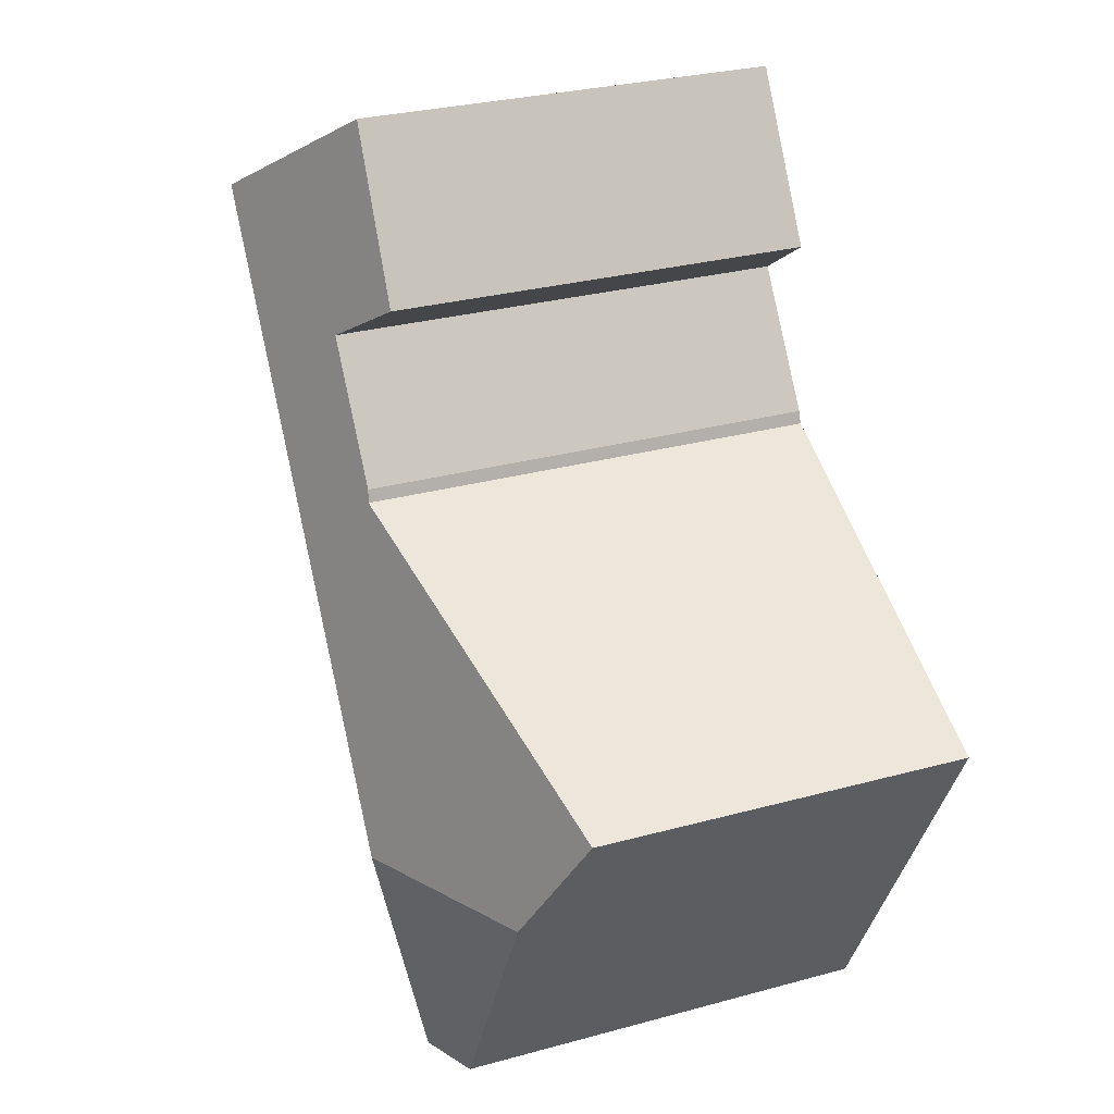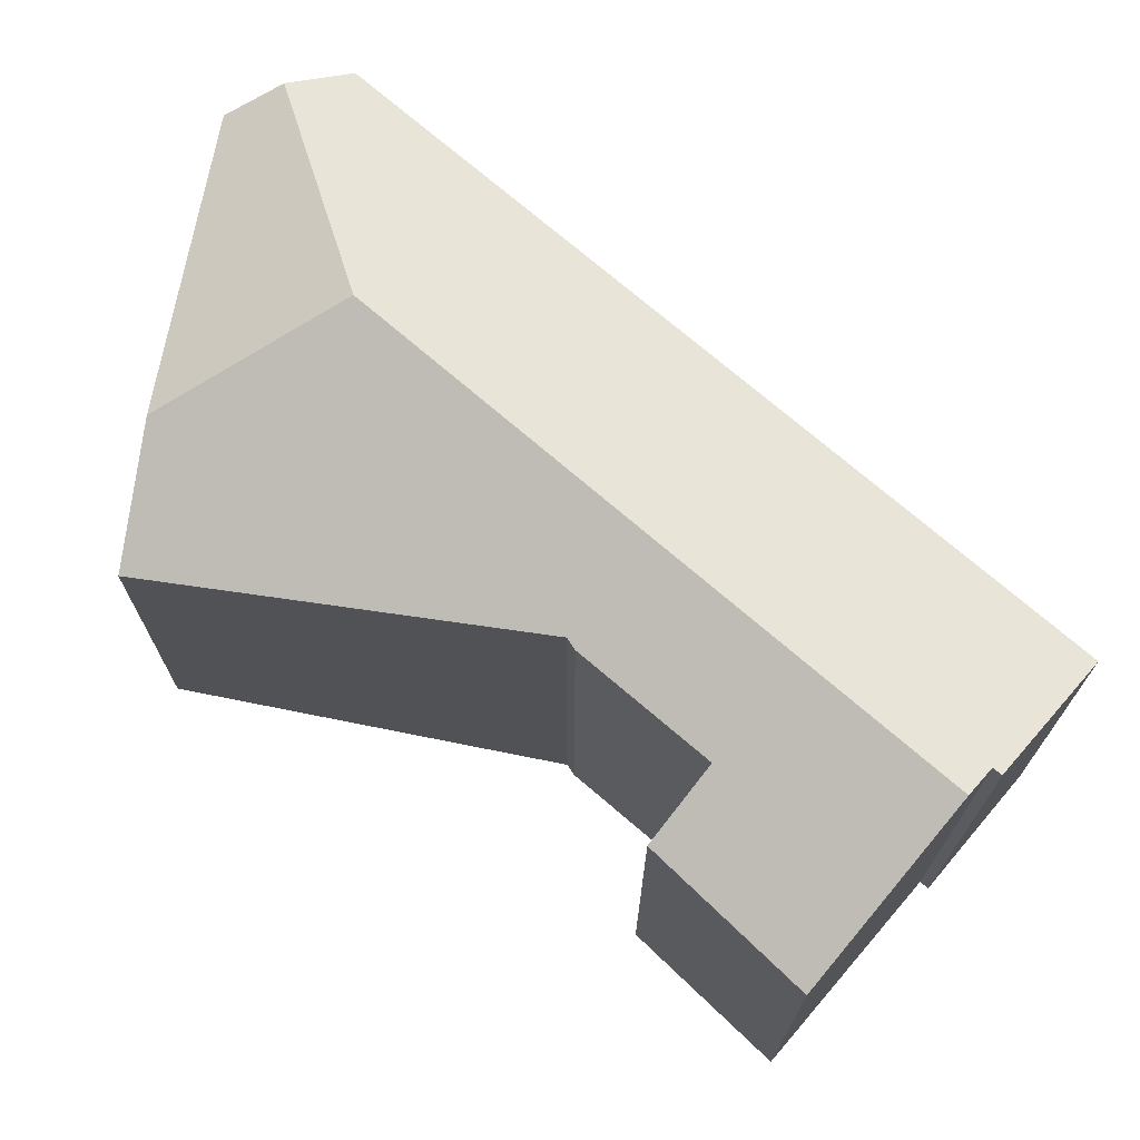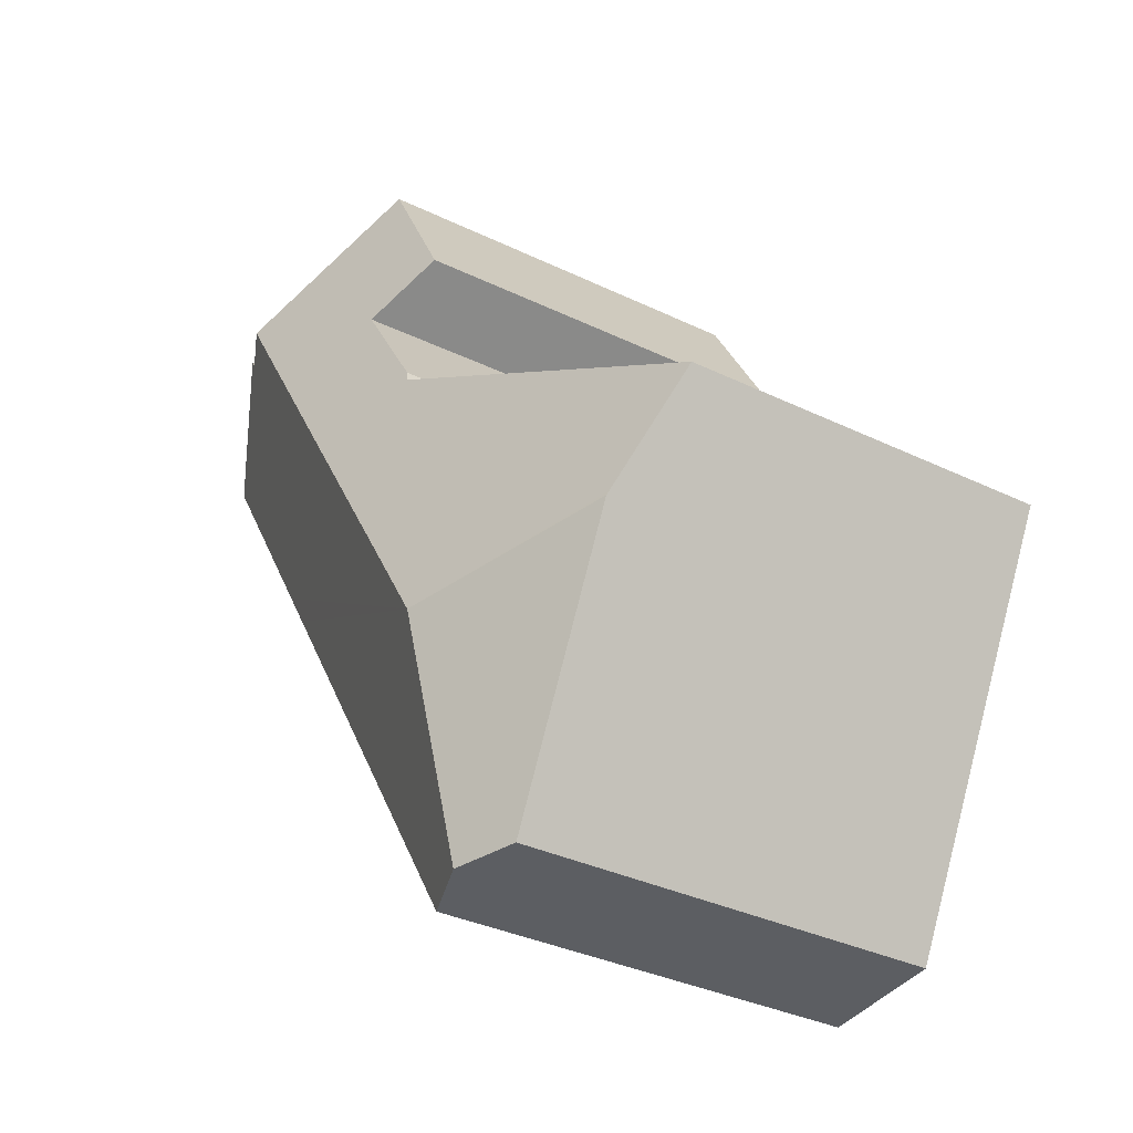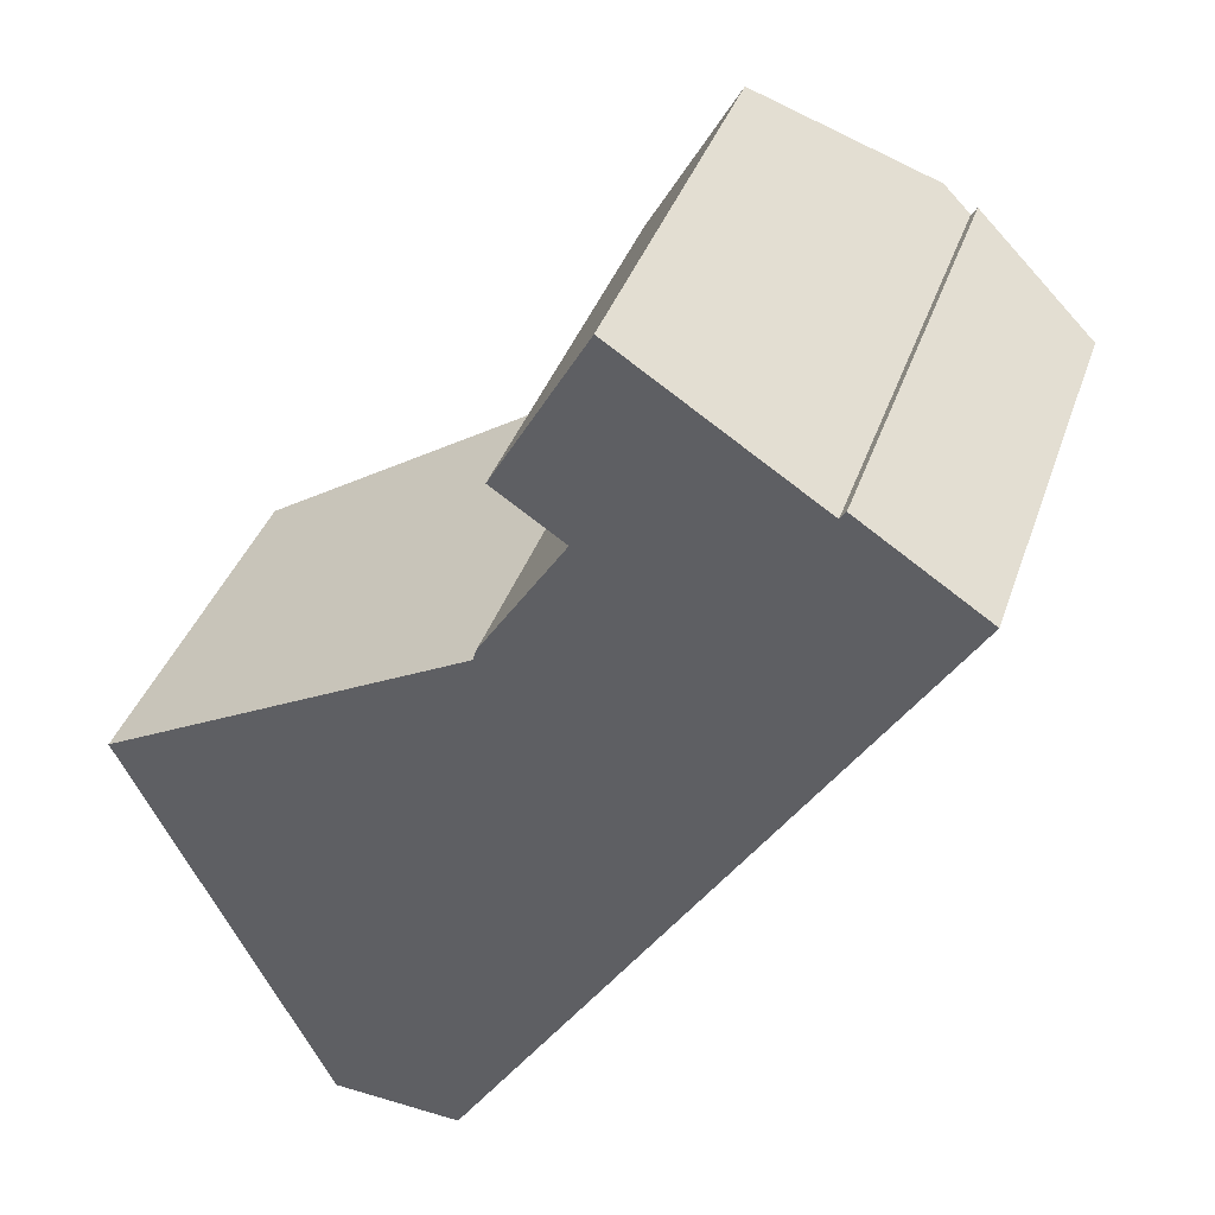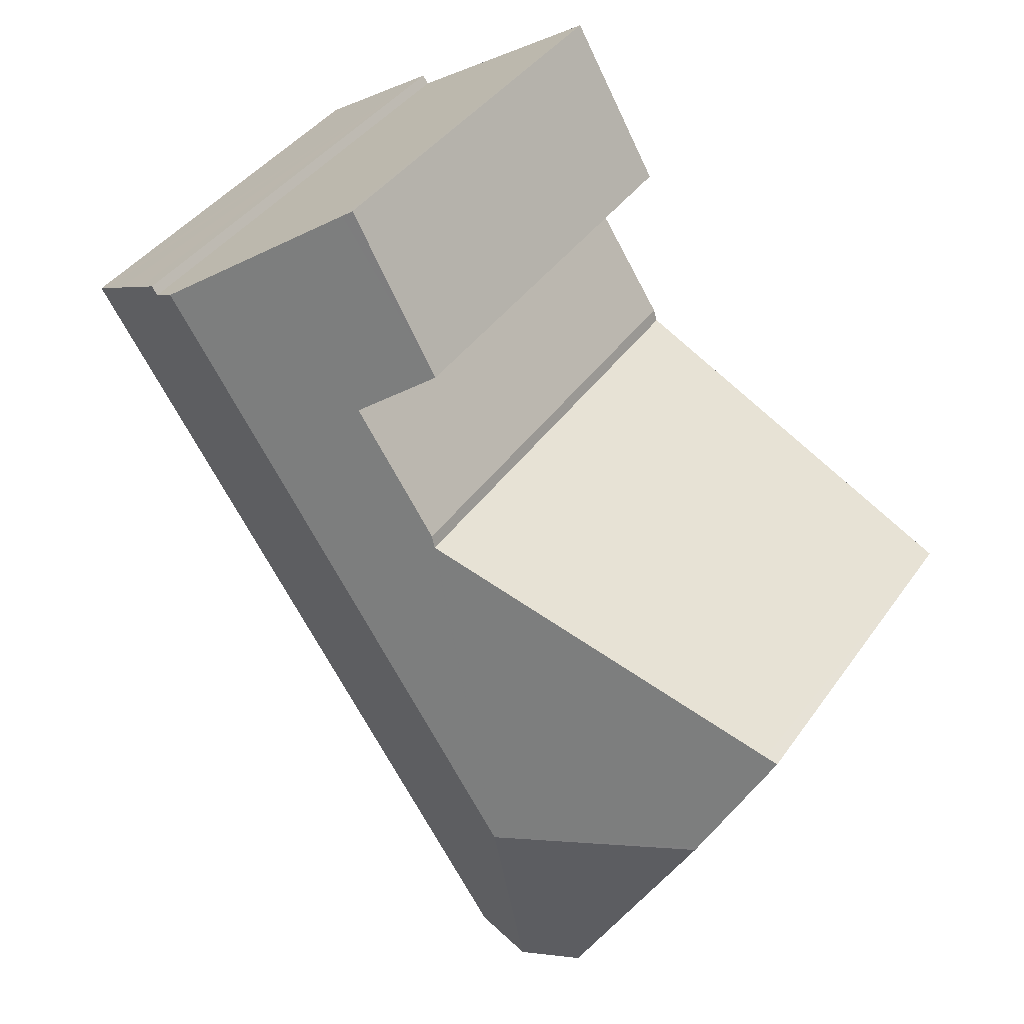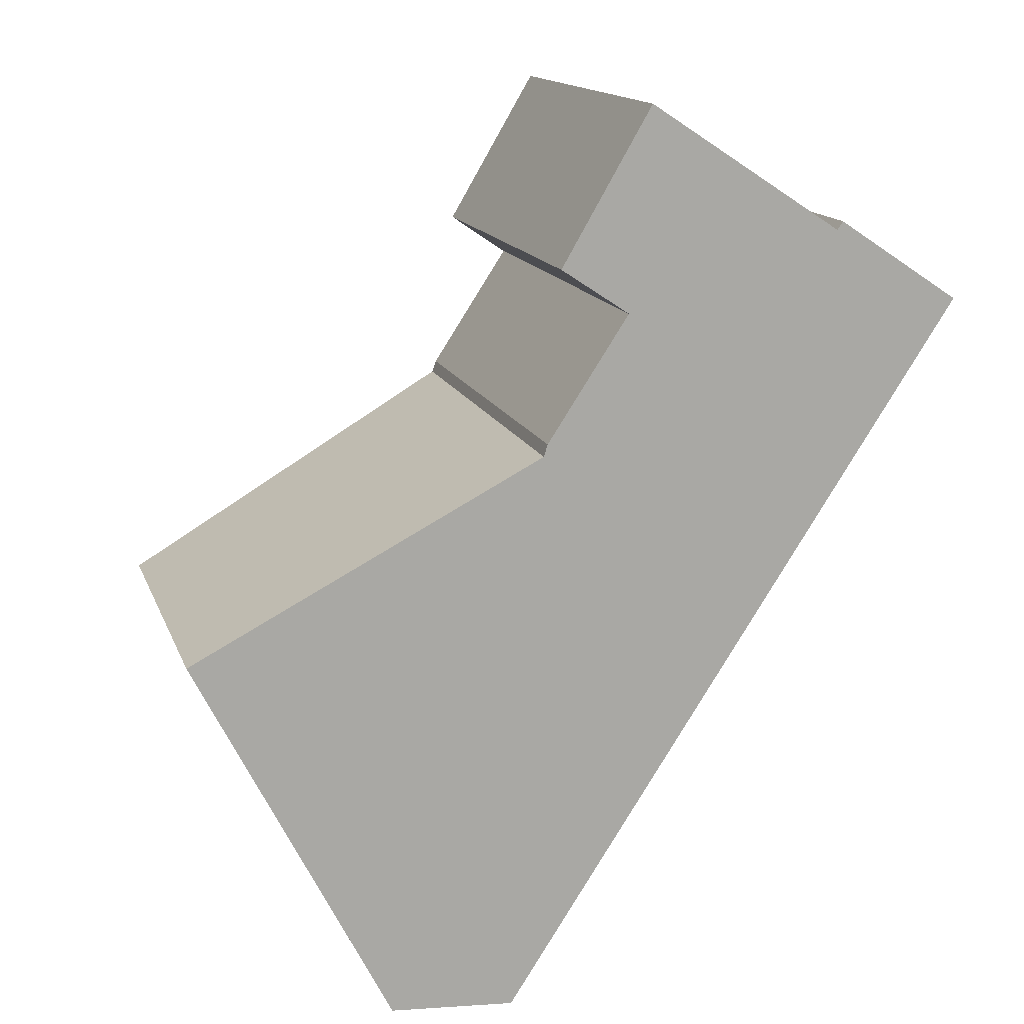
<metadata>
{"format":"obj","ext":"obj","renderer":"f3d","projection":"perspective","resolution":1024,"background":"white","views":[{"elev":28.4,"azim":-112.5,"up":"+Z"},{"elev":72.4,"azim":-16.2,"up":"+Y"},{"elev":-34.6,"azim":-123.0,"up":"+Z"},{"elev":37.8,"azim":17.8,"up":"+Z"},{"elev":40.2,"azim":-148.4,"up":"+Z"},{"elev":14.4,"azim":-15.7,"up":"+Z"}]}
</metadata>
<code>
v  13.97 12.54 15.34
v  11.03 12.53 10.91
v  13.71 12.42 15.51
v  18.6 14.75 12.31
v  13.07 13.5 9.56
v  7.753 14.75 -4.393
v  10.65 13.49 5.855
v  10.53 13.53 5.497
v  6.062 12.54 3.164
v  0.365 11.29 0.19
v  0 11.21 6.861e-16
v  1.768 12.54 -3.45
v  1.826 12.59 -3.563
v  20.42 13.96 11.47
v  19.46 14.34 11.75
v  19.63 14.34 12
v  21.84 13.28 10.53
v  22.87 12.79 9.852
v  23.3 12.59 9.569
v  23.28 12.59 9.544
v  21.79 12.59 7.252
v  18.97 14.58 12.07
v  20.42 12.59 5.143
v  19.11 12.59 3.118
v  18.24 12.59 1.782
v  17.5 12.59 0.645
v  14.46 12.59 -4.047
v  14.15 12.59 -4.525
v  9.783 12.59 -11.25
v  7.6 13.26 -11.48
v  9.544 12.59 -11.61
v  5.825 12.59 -11.37
v  5.607 12.59 -10.94
v  9.544 7.112e-16 -11.61
v  5.825 6.96e-16 -11.37
v  7.6 7.033e-16 -11.48
v  5.607 6.7e-16 -10.94
v  0 0 0
v  1.768 2.113e-16 -3.45
v  1.826 2.182e-16 -3.563
v  13.07 -5.854e-16 9.56
v  11.03 -6.681e-16 10.91
v  10.53 -3.366e-16 5.497
v  0.365 -1.163e-17 0.19
v  6.062 -1.937e-16 3.164
v  10.65 -3.585e-16 5.855
v  13.71 -9.5e-16 15.51
v  19.46 -7.196e-16 11.75
v  19.63 -7.346e-16 12
v  18.97 -7.393e-16 12.07
v  13.97 -9.394e-16 15.34
v  18.6 -7.54e-16 12.31
v  20.42 -7.024e-16 11.47
v  22.87 -6.033e-16 9.852
v  23.3 -5.859e-16 9.569
v  21.84 -6.448e-16 10.53
v  23.28 -5.844e-16 9.544
v  21.79 -4.441e-16 7.252
v  20.42 -3.149e-16 5.143
v  19.11 -1.909e-16 3.118
v  18.24 -1.091e-16 1.782
v  17.5 -3.949e-17 0.645
v  14.46 2.478e-16 -4.047
v  14.15 2.771e-16 -4.525
v  9.783 6.886e-16 -11.25
g defaultobject
f 1 2 3
f 2 1 4
f 2 4 5
f 5 4 6
f 5 6 7
f 7 6 8
f 8 6 9
f 9 6 10
f 10 6 11
f 11 6 12
f 12 6 13
f 14 15 16
f 15 14 17
f 15 17 18
f 15 18 19
f 15 19 20
f 15 20 21
f 22 6 4
f 6 22 15
f 6 15 21
f 6 21 23
f 6 23 24
f 6 24 25
f 6 25 26
f 6 26 27
f 6 27 28
f 6 28 29
f 6 29 30
f 30 29 31
f 32 6 30
f 6 32 33
f 6 33 13
f 31 32 30
f 32 31 34
f 32 34 35
f 35 34 36
f 35 33 32
f 33 35 13
f 13 35 12
f 12 35 11
f 11 35 37
f 11 37 38
f 38 37 39
f 39 37 40
f 41 2 5
f 2 41 42
f 38 10 11
f 10 38 9
f 9 38 8
f 8 38 43
f 43 38 44
f 43 44 45
f 7 41 5
f 41 7 46
f 42 3 2
f 3 42 47
f 48 16 15
f 16 48 49
f 43 7 8
f 7 43 46
f 47 1 3
f 1 47 4
f 4 47 22
f 22 47 15
f 15 47 48
f 48 47 50
f 50 47 51
f 50 51 52
f 49 14 16
f 14 49 17
f 17 49 18
f 18 49 19
f 19 49 53
f 19 53 54
f 19 54 55
f 54 53 56
f 55 20 19
f 20 55 21
f 21 55 23
f 23 55 24
f 24 55 25
f 25 55 26
f 26 55 27
f 27 55 57
f 27 57 58
f 27 58 28
f 28 58 29
f 29 58 59
f 29 59 60
f 29 60 61
f 29 61 62
f 29 62 31
f 31 62 63
f 31 63 34
f 34 63 64
f 34 64 65
f 54 57 55
f 57 54 58
f 58 54 56
f 58 56 53
f 58 53 49
f 58 49 59
f 59 49 48
f 59 48 50
f 59 50 52
f 59 52 51
f 59 51 60
f 60 51 61
f 61 51 47
f 61 47 62
f 62 47 41
f 41 47 42
f 41 63 62
f 63 41 46
f 63 46 64
f 64 46 65
f 65 46 43
f 65 43 45
f 65 45 44
f 65 44 34
f 34 44 36
f 36 44 35
f 35 44 37
f 37 44 40
f 40 44 39
f 39 44 38

</code>
